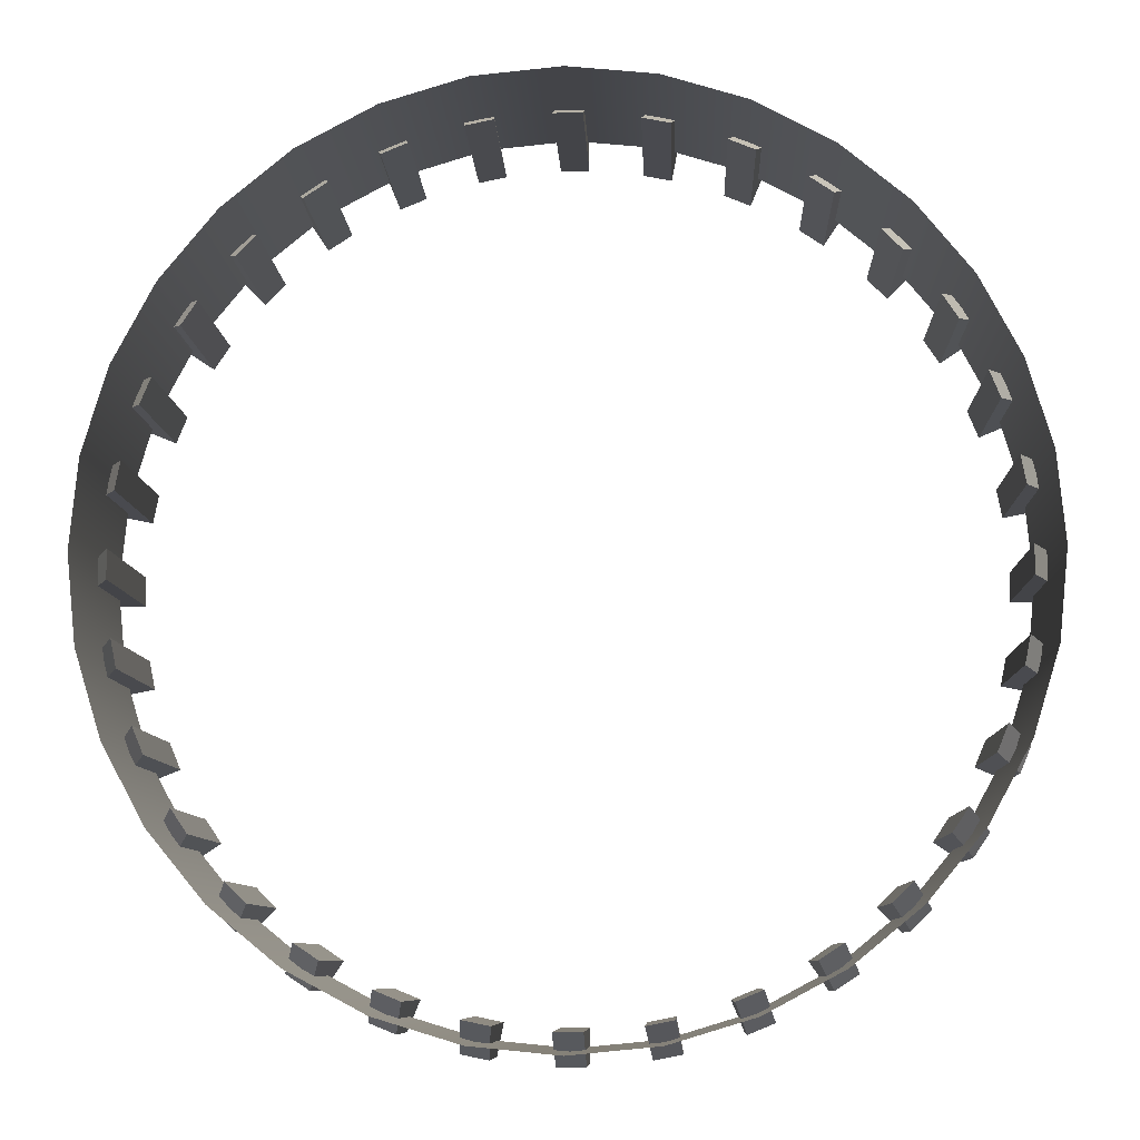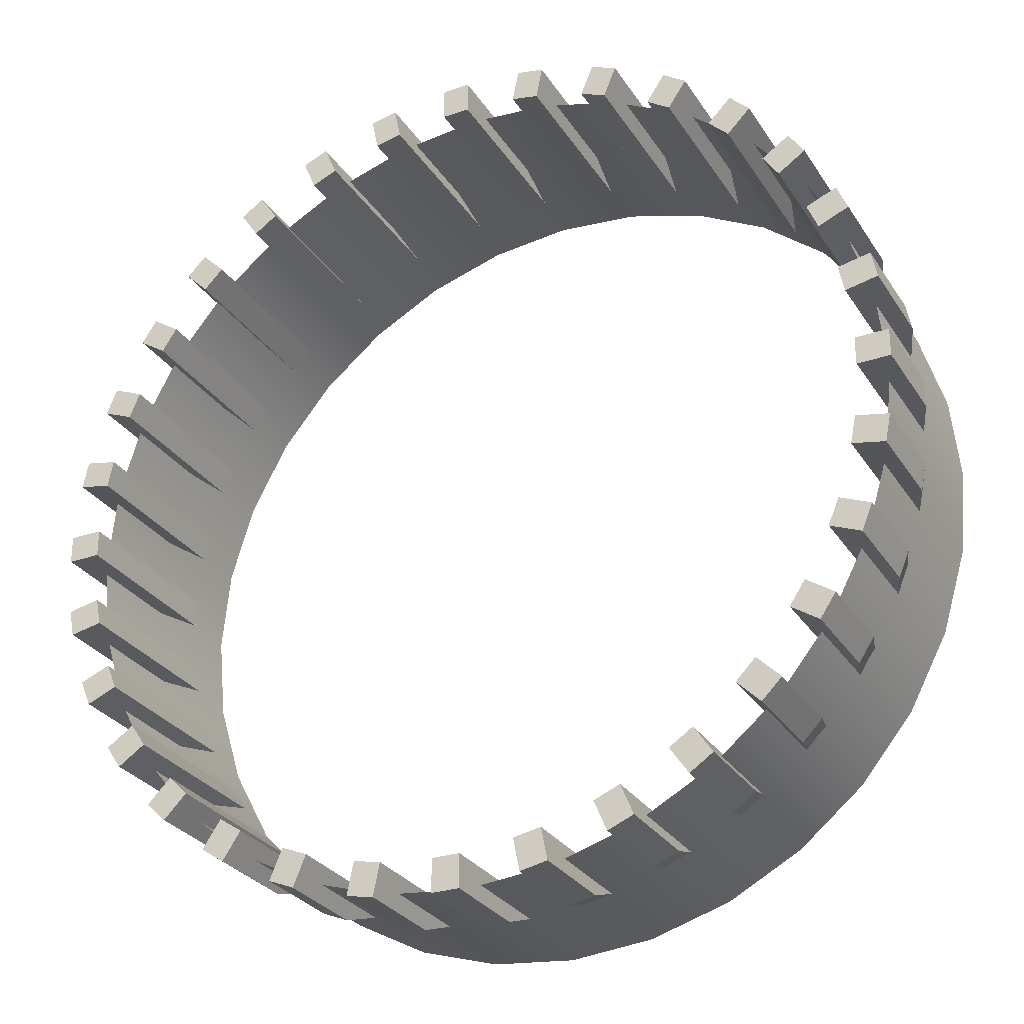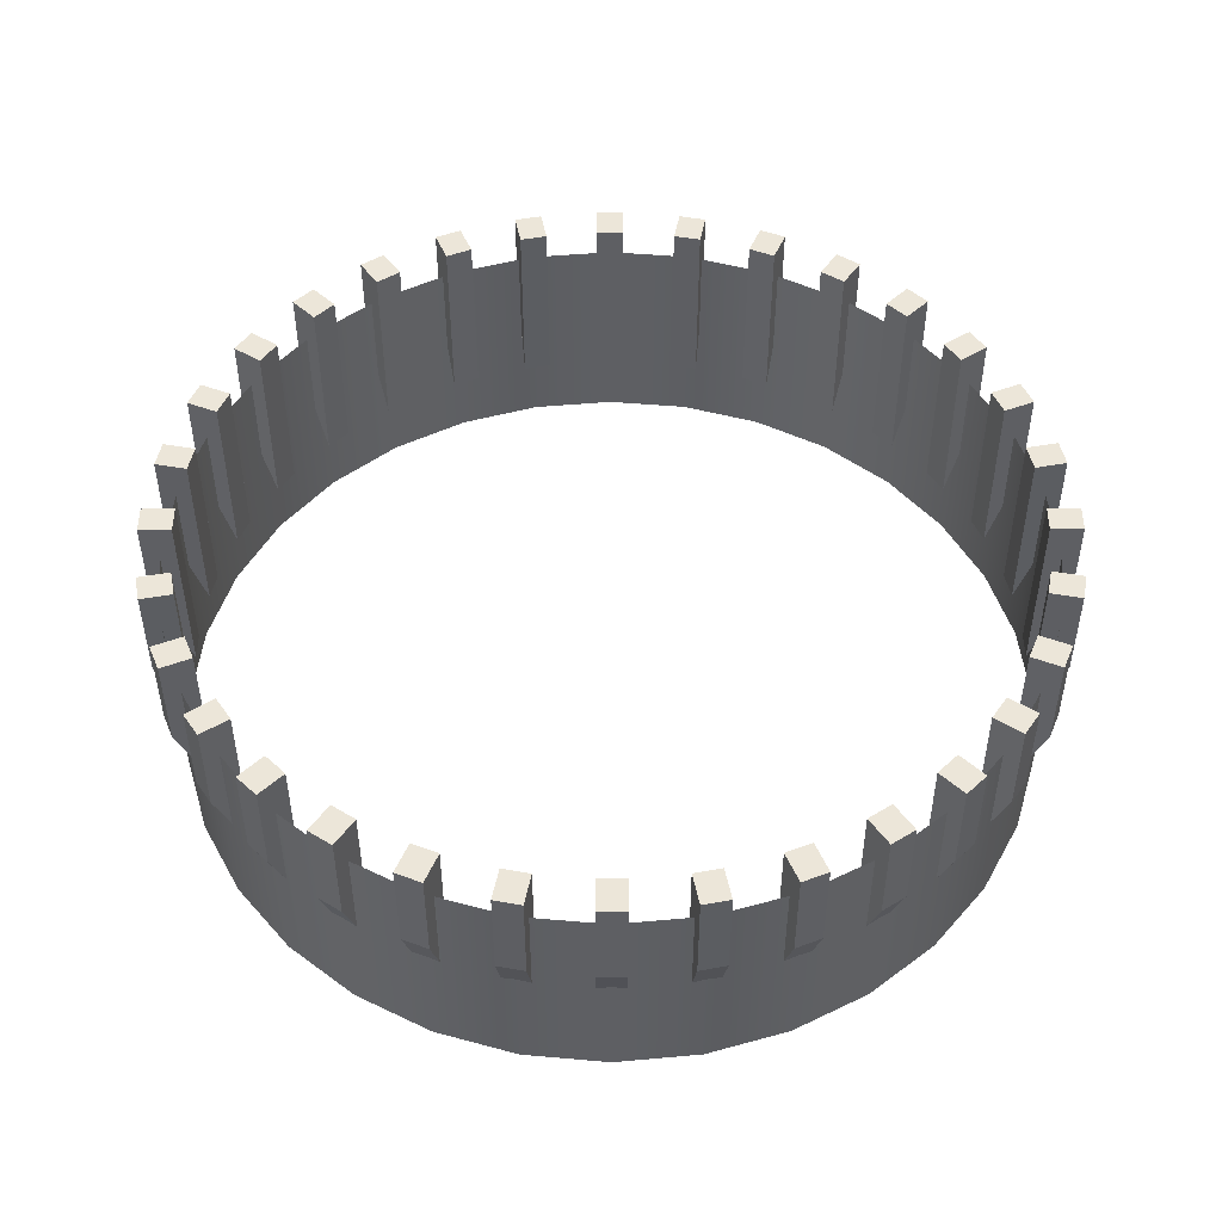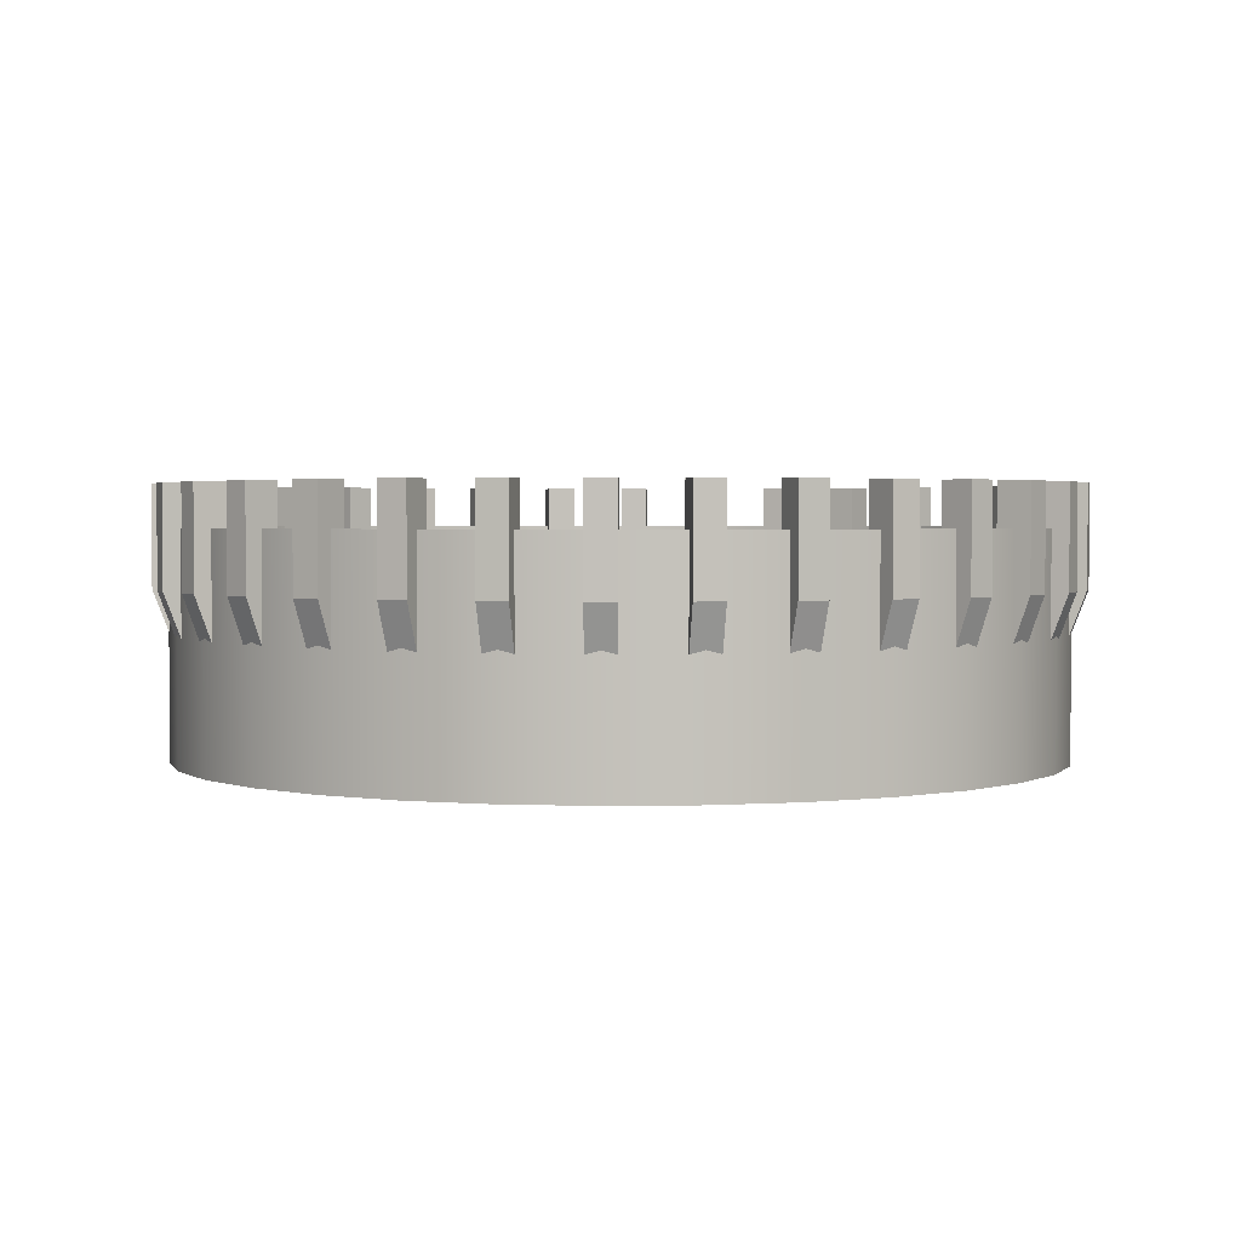
<metadata>
{"format":"obj","ext":"obj","renderer":"f3d","projection":"perspective","resolution":1024,"background":"white","views":[{"elev":-8.3,"azim":2.2,"up":"+Z"},{"elev":-28.8,"azim":-153.4,"up":"+Z"},{"elev":48.8,"azim":89.9,"up":"+Y"},{"elev":2.3,"azim":80.8,"up":"+Y"}]}
</metadata>
<code>
o m_HE_Fabricator_332_Base.001_m_HE_Fabricator_332_Base.006
v -0.5985 1.492 0.02013
v -0.6461 1.349 0.02013
v -0.5985 1.224 0.02013
v -0.6461 1.492 0.02013
v -0.6461 1.349 -0.02013
v -0.5985 1.492 -0.02013
v -0.5985 1.224 -0.02013
v -0.6461 1.492 -0.02013
v -0.5831 1.492 0.1365
v -0.6297 1.349 0.1458
v -0.5831 1.224 0.1365
v -0.6297 1.492 0.1458
v -0.6376 1.349 0.1063
v -0.591 1.492 0.09702
v -0.591 1.224 0.09702
v -0.6376 1.492 0.1063
v -0.5453 1.492 0.2476
v -0.5892 1.349 0.2658
v -0.5453 1.224 0.2476
v -0.5892 1.492 0.2658
v -0.6046 1.349 0.2286
v -0.5607 1.492 0.2104
v -0.5607 1.224 0.2104
v -0.6046 1.492 0.2286
v -0.4865 1.492 0.3493
v -0.526 1.349 0.3757
v -0.4865 1.224 0.3493
v -0.526 1.492 0.3757
v -0.5484 1.349 0.3422
v -0.5088 1.492 0.3158
v -0.5088 1.224 0.3158
v -0.5484 1.492 0.3422
v -0.409 1.492 0.4375
v -0.4426 1.349 0.4711
v -0.409 1.224 0.4375
v -0.4426 1.492 0.4711
v -0.4711 1.349 0.4426
v -0.4375 1.492 0.409
v -0.4375 1.224 0.409
v -0.4711 1.492 0.4426
v -0.3158 1.492 0.5088
v -0.3422 1.349 0.5484
v -0.3158 1.224 0.5088
v -0.3422 1.492 0.5484
v -0.3757 1.349 0.526
v -0.3493 1.492 0.4865
v -0.3493 1.224 0.4865
v -0.3757 1.492 0.526
v -0.2104 1.492 0.5607
v -0.2286 1.349 0.6046
v -0.2104 1.224 0.5607
v -0.2286 1.492 0.6046
v -0.2658 1.349 0.5892
v -0.2476 1.492 0.5453
v -0.2476 1.224 0.5453
v -0.2658 1.492 0.5892
v -0.09702 1.492 0.591
v -0.1063 1.349 0.6376
v -0.09702 1.224 0.591
v -0.1063 1.492 0.6376
v -0.1458 1.349 0.6297
v -0.1365 1.492 0.5831
v -0.1365 1.224 0.5831
v -0.1458 1.492 0.6297
v 0.02013 1.492 0.5985
v 0.02013 1.349 0.6461
v 0.02013 1.224 0.5985
v 0.02013 1.492 0.6461
v -0.02013 1.349 0.6461
v -0.02013 1.492 0.5985
v -0.02013 1.224 0.5985
v -0.02013 1.492 0.6461
v 0.1365 1.492 0.5831
v 0.1458 1.349 0.6297
v 0.1365 1.224 0.5831
v 0.1458 1.492 0.6297
v 0.1063 1.349 0.6376
v 0.09703 1.492 0.591
v 0.09703 1.224 0.591
v 0.1063 1.492 0.6376
v 0.2476 1.492 0.5453
v 0.2658 1.349 0.5892
v 0.2476 1.224 0.5453
v 0.2658 1.492 0.5892
v 0.2286 1.349 0.6046
v 0.2104 1.492 0.5607
v 0.2104 1.224 0.5607
v 0.2286 1.492 0.6046
v 0.3493 1.492 0.4865
v 0.3757 1.349 0.526
v 0.3493 1.224 0.4865
v 0.3757 1.492 0.526
v 0.3422 1.349 0.5484
v 0.3158 1.492 0.5088
v 0.3158 1.224 0.5088
v 0.3422 1.492 0.5484
v 0.4375 1.492 0.409
v 0.4711 1.349 0.4426
v 0.4375 1.224 0.409
v 0.4711 1.492 0.4426
v 0.4426 1.349 0.4711
v 0.409 1.492 0.4375
v 0.409 1.224 0.4375
v 0.4426 1.492 0.4711
v 0.5088 1.492 0.3158
v 0.5484 1.349 0.3422
v 0.5088 1.224 0.3158
v 0.5484 1.492 0.3422
v 0.526 1.349 0.3757
v 0.4865 1.492 0.3493
v 0.4865 1.224 0.3493
v 0.526 1.492 0.3757
v 0.5607 1.492 0.2104
v 0.6046 1.349 0.2286
v 0.5607 1.224 0.2104
v 0.6046 1.492 0.2286
v 0.5892 1.349 0.2658
v 0.5453 1.492 0.2476
v 0.5453 1.224 0.2476
v 0.5892 1.492 0.2658
v 0.591 1.492 0.09702
v 0.6376 1.349 0.1063
v 0.591 1.224 0.09702
v 0.6376 1.492 0.1063
v 0.6297 1.349 0.1458
v 0.5831 1.492 0.1365
v 0.5831 1.224 0.1365
v 0.6297 1.492 0.1458
v 0.5985 1.492 -0.02013
v 0.6461 1.349 -0.02013
v 0.5985 1.224 -0.02013
v 0.6461 1.492 -0.02013
v 0.6461 1.349 0.02013
v 0.5985 1.492 0.02013
v 0.5985 1.224 0.02013
v 0.6461 1.492 0.02013
v 0.5831 1.492 -0.1365
v 0.6297 1.349 -0.1458
v 0.5831 1.224 -0.1365
v 0.6297 1.492 -0.1458
v 0.6376 1.349 -0.1063
v 0.591 1.492 -0.09703
v 0.591 1.224 -0.09703
v 0.6376 1.492 -0.1063
v 0.5453 1.492 -0.2476
v 0.5892 1.349 -0.2658
v 0.5453 1.224 -0.2476
v 0.5892 1.492 -0.2658
v 0.6046 1.349 -0.2286
v 0.5607 1.492 -0.2104
v 0.5607 1.224 -0.2104
v 0.6046 1.492 -0.2286
v 0.4865 1.492 -0.3493
v 0.526 1.349 -0.3757
v 0.4865 1.224 -0.3493
v 0.526 1.492 -0.3757
v 0.5484 1.349 -0.3422
v 0.5088 1.492 -0.3158
v 0.5088 1.224 -0.3158
v 0.5484 1.492 -0.3422
v 0.409 1.492 -0.4375
v 0.4426 1.349 -0.4711
v 0.409 1.224 -0.4375
v 0.4426 1.492 -0.4711
v 0.4711 1.349 -0.4426
v 0.4375 1.492 -0.409
v 0.4375 1.224 -0.409
v 0.4711 1.492 -0.4426
v 0.3158 1.492 -0.5088
v 0.3422 1.349 -0.5484
v 0.3158 1.224 -0.5088
v 0.3422 1.492 -0.5484
v 0.3757 1.349 -0.526
v 0.3493 1.492 -0.4865
v 0.3493 1.224 -0.4865
v 0.3757 1.492 -0.526
v 0.2104 1.492 -0.5607
v 0.2286 1.349 -0.6046
v 0.2104 1.224 -0.5607
v 0.2286 1.492 -0.6046
v 0.2658 1.349 -0.5892
v 0.2476 1.492 -0.5453
v 0.2476 1.224 -0.5453
v 0.2658 1.492 -0.5892
v 0.09702 1.492 -0.591
v 0.1063 1.349 -0.6376
v 0.09702 1.224 -0.591
v 0.1063 1.492 -0.6376
v 0.1458 1.349 -0.6297
v 0.1365 1.492 -0.5831
v 0.1365 1.224 -0.5831
v 0.1458 1.492 -0.6297
v -0.02013 1.492 -0.5985
v -0.02013 1.349 -0.6461
v -0.02013 1.224 -0.5985
v -0.02013 1.492 -0.6461
v 0.02013 1.349 -0.6461
v 0.02013 1.492 -0.5985
v 0.02013 1.224 -0.5985
v 0.02013 1.492 -0.6461
v -0.1365 1.492 -0.5831
v -0.1458 1.349 -0.6297
v -0.1365 1.224 -0.5831
v -0.1458 1.492 -0.6297
v -0.1063 1.349 -0.6376
v -0.09703 1.492 -0.591
v -0.09703 1.224 -0.591
v -0.1063 1.492 -0.6376
v -0.2476 1.492 -0.5453
v -0.2658 1.349 -0.5892
v -0.2476 1.224 -0.5453
v -0.2658 1.492 -0.5892
v -0.2286 1.349 -0.6046
v -0.2104 1.492 -0.5607
v -0.2104 1.224 -0.5607
v -0.2286 1.492 -0.6046
v -0.3493 1.492 -0.4865
v -0.3757 1.349 -0.526
v -0.3493 1.224 -0.4865
v -0.3757 1.492 -0.526
v -0.3422 1.349 -0.5484
v -0.3158 1.492 -0.5088
v -0.3158 1.224 -0.5088
v -0.3422 1.492 -0.5484
v -0.4375 1.492 -0.409
v -0.4711 1.349 -0.4426
v -0.4375 1.224 -0.409
v -0.4711 1.492 -0.4426
v -0.4426 1.349 -0.4711
v -0.409 1.492 -0.4375
v -0.409 1.224 -0.4375
v -0.4426 1.492 -0.4711
v -0.5088 1.492 -0.3158
v -0.5484 1.349 -0.3422
v -0.5088 1.224 -0.3158
v -0.5484 1.492 -0.3422
v -0.526 1.349 -0.3757
v -0.4865 1.492 -0.3493
v -0.4865 1.224 -0.3493
v -0.526 1.492 -0.3757
v -0.5607 1.492 -0.2104
v -0.6046 1.349 -0.2286
v -0.5607 1.224 -0.2104
v -0.6046 1.492 -0.2286
v -0.5892 1.349 -0.2658
v -0.5453 1.492 -0.2476
v -0.5453 1.224 -0.2476
v -0.5892 1.492 -0.2658
v -0.591 1.492 -0.09702
v -0.6376 1.349 -0.1063
v -0.591 1.224 -0.09702
v -0.6376 1.492 -0.1063
v -0.6297 1.349 -0.1458
v -0.5831 1.492 -0.1365
v -0.5831 1.224 -0.1365
v -0.6297 1.492 -0.1458
v -0.6123 1.432 0.1218
v -0.6243 1.11 0
v -0.6123 1.11 0.1218
v -0.5768 1.432 0.2389
v -0.5768 1.11 0.2389
v -0.5191 1.432 0.3468
v -0.5191 1.11 0.3468
v -0.4414 1.432 0.4414
v -0.4414 1.11 0.4414
v -0.3468 1.432 0.5191
v -0.3468 1.11 0.5191
v -0.2389 1.432 0.5767
v -0.2389 1.11 0.5767
v -0.1218 1.432 0.6123
v -0.1218 1.11 0.6123
v -1e-06 1.432 0.6243
v -1e-06 1.11 0.6243
v 0.1218 1.432 0.6123
v 0.1218 1.11 0.6123
v 0.2389 1.432 0.5767
v 0.2389 1.11 0.5767
v 0.3468 1.432 0.5191
v 0.3468 1.11 0.5191
v 0.4414 1.432 0.4414
v 0.4414 1.11 0.4414
v 0.5191 1.432 0.3468
v 0.5191 1.11 0.3468
v 0.5768 1.432 0.2389
v 0.5768 1.11 0.2389
v 0.6123 1.432 0.1218
v 0.6123 1.11 0.1218
v 0.6243 1.432 0
v 0.6243 1.11 0
v 0.6123 1.432 -0.1218
v 0.6123 1.11 -0.1218
v 0.5768 1.432 -0.2389
v 0.5768 1.11 -0.2389
v 0.5191 1.432 -0.3468
v 0.5191 1.11 -0.3468
v 0.4414 1.432 -0.4414
v 0.4414 1.11 -0.4414
v 0.3468 1.432 -0.5191
v 0.3468 1.11 -0.5191
v 0.2389 1.432 -0.5768
v 0.2389 1.11 -0.5768
v 0.1218 1.432 -0.6123
v 0.1218 1.11 -0.6123
v 0 1.432 -0.6243
v 0 1.11 -0.6243
v -0.1218 1.432 -0.6123
v -0.1218 1.11 -0.6123
v -0.2389 1.432 -0.5767
v -0.2389 1.11 -0.5767
v -0.3468 1.432 -0.5191
v -0.3468 1.11 -0.5191
v -0.4414 1.432 -0.4414
v -0.4414 1.11 -0.4414
v -0.5191 1.432 -0.3468
v -0.5191 1.11 -0.3468
v -0.5768 1.432 -0.2389
v -0.5768 1.11 -0.2389
v -0.6123 1.432 -0.1218
v -0.6123 1.11 -0.1218
v -0.6243 1.432 0
f 1 2 3
f 4 5 2
f 5 6 7
f 6 3 7
f 5 3 2
f 4 6 8
f 9 10 11
f 12 13 10
f 13 14 15
f 14 11 15
f 13 11 10
f 16 9 14
f 17 18 19
f 20 21 18
f 21 22 23
f 22 19 23
f 21 19 18
f 24 17 22
f 25 26 27
f 28 29 26
f 29 30 31
f 30 27 31
f 26 31 27
f 28 30 32
f 33 34 35
f 36 37 34
f 37 38 39
f 38 35 39
f 37 35 34
f 36 38 40
f 41 42 43
f 44 45 42
f 45 46 47
f 46 43 47
f 45 43 42
f 48 41 46
f 49 50 51
f 52 53 50
f 53 54 55
f 54 51 55
f 53 51 50
f 56 49 54
f 57 58 59
f 60 61 58
f 61 62 63
f 62 59 63
f 58 63 59
f 60 62 64
f 65 66 67
f 68 69 66
f 69 70 71
f 70 67 71
f 69 67 66
f 72 65 70
f 73 74 75
f 76 77 74
f 77 78 79
f 78 75 79
f 77 75 74
f 80 73 78
f 81 82 83
f 84 85 82
f 85 86 87
f 86 83 87
f 82 87 83
f 84 86 88
f 89 90 91
f 92 93 90
f 93 94 95
f 94 91 95
f 90 95 91
f 92 94 96
f 97 98 99
f 100 101 98
f 101 102 103
f 102 99 103
f 101 99 98
f 104 97 102
f 105 106 107
f 108 109 106
f 109 110 111
f 110 107 111
f 109 107 106
f 112 105 110
f 113 114 115
f 116 117 114
f 117 118 119
f 118 115 119
f 117 115 114
f 120 113 118
f 121 122 123
f 124 125 122
f 125 126 127
f 126 123 127
f 125 123 122
f 124 126 128
f 129 130 131
f 132 133 130
f 133 134 135
f 134 131 135
f 133 131 130
f 136 129 134
f 137 138 139
f 140 141 138
f 141 142 143
f 142 139 143
f 141 139 138
f 144 137 142
f 145 146 147
f 148 149 146
f 149 150 151
f 150 147 151
f 149 147 146
f 148 150 152
f 153 154 155
f 156 157 154
f 157 158 159
f 158 155 159
f 154 159 155
f 156 158 160
f 161 162 163
f 164 165 162
f 165 166 167
f 166 163 167
f 165 163 162
f 168 161 166
f 169 170 171
f 172 173 170
f 173 174 175
f 174 171 175
f 170 175 171
f 172 174 176
f 177 178 179
f 180 181 178
f 181 182 183
f 182 179 183
f 181 179 178
f 184 177 182
f 185 186 187
f 188 189 186
f 189 190 191
f 190 187 191
f 189 187 186
f 188 190 192
f 193 194 195
f 196 197 194
f 197 198 199
f 198 195 199
f 197 195 194
f 200 193 198
f 201 202 203
f 204 205 202
f 205 206 207
f 206 203 207
f 202 207 203
f 204 206 208
f 209 210 211
f 212 213 210
f 213 214 215
f 214 211 215
f 210 215 211
f 212 214 216
f 217 218 219
f 220 221 218
f 221 222 223
f 222 219 223
f 218 223 219
f 220 222 224
f 225 226 227
f 228 229 226
f 229 230 231
f 230 227 231
f 229 227 226
f 232 225 230
f 233 234 235
f 236 237 234
f 237 238 239
f 238 235 239
f 237 235 234
f 240 233 238
f 241 242 243
f 244 245 242
f 245 246 247
f 246 243 247
f 242 247 243
f 244 246 248
f 249 250 251
f 252 253 250
f 253 254 255
f 254 251 255
f 253 251 250
f 256 249 254
f 1 4 2
f 4 8 5
f 5 8 6
f 6 1 3
f 5 7 3
f 4 1 6
f 9 12 10
f 12 16 13
f 13 16 14
f 14 9 11
f 13 15 11
f 16 12 9
f 17 20 18
f 20 24 21
f 21 24 22
f 22 17 19
f 21 23 19
f 24 20 17
f 25 28 26
f 28 32 29
f 29 32 30
f 30 25 27
f 26 29 31
f 28 25 30
f 33 36 34
f 36 40 37
f 37 40 38
f 38 33 35
f 37 39 35
f 36 33 38
f 41 44 42
f 44 48 45
f 45 48 46
f 46 41 43
f 45 47 43
f 48 44 41
f 49 52 50
f 52 56 53
f 53 56 54
f 54 49 51
f 53 55 51
f 56 52 49
f 57 60 58
f 60 64 61
f 61 64 62
f 62 57 59
f 58 61 63
f 60 57 62
f 65 68 66
f 68 72 69
f 69 72 70
f 70 65 67
f 69 71 67
f 72 68 65
f 73 76 74
f 76 80 77
f 77 80 78
f 78 73 75
f 77 79 75
f 80 76 73
f 81 84 82
f 84 88 85
f 85 88 86
f 86 81 83
f 82 85 87
f 84 81 86
f 89 92 90
f 92 96 93
f 93 96 94
f 94 89 91
f 90 93 95
f 92 89 94
f 97 100 98
f 100 104 101
f 101 104 102
f 102 97 99
f 101 103 99
f 104 100 97
f 105 108 106
f 108 112 109
f 109 112 110
f 110 105 107
f 109 111 107
f 112 108 105
f 113 116 114
f 116 120 117
f 117 120 118
f 118 113 115
f 117 119 115
f 120 116 113
f 121 124 122
f 124 128 125
f 125 128 126
f 126 121 123
f 125 127 123
f 124 121 126
f 129 132 130
f 132 136 133
f 133 136 134
f 134 129 131
f 133 135 131
f 136 132 129
f 137 140 138
f 140 144 141
f 141 144 142
f 142 137 139
f 141 143 139
f 144 140 137
f 145 148 146
f 148 152 149
f 149 152 150
f 150 145 147
f 149 151 147
f 148 145 150
f 153 156 154
f 156 160 157
f 157 160 158
f 158 153 155
f 154 157 159
f 156 153 158
f 161 164 162
f 164 168 165
f 165 168 166
f 166 161 163
f 165 167 163
f 168 164 161
f 169 172 170
f 172 176 173
f 173 176 174
f 174 169 171
f 170 173 175
f 172 169 174
f 177 180 178
f 180 184 181
f 181 184 182
f 182 177 179
f 181 183 179
f 184 180 177
f 185 188 186
f 188 192 189
f 189 192 190
f 190 185 187
f 189 191 187
f 188 185 190
f 193 196 194
f 196 200 197
f 197 200 198
f 198 193 195
f 197 199 195
f 200 196 193
f 201 204 202
f 204 208 205
f 205 208 206
f 206 201 203
f 202 205 207
f 204 201 206
f 209 212 210
f 212 216 213
f 213 216 214
f 214 209 211
f 210 213 215
f 212 209 214
f 217 220 218
f 220 224 221
f 221 224 222
f 222 217 219
f 218 221 223
f 220 217 222
f 225 228 226
f 228 232 229
f 229 232 230
f 230 225 227
f 229 231 227
f 232 228 225
f 233 236 234
f 236 240 237
f 237 240 238
f 238 233 235
f 237 239 235
f 240 236 233
f 241 244 242
f 244 248 245
f 245 248 246
f 246 241 243
f 242 245 247
f 244 241 246
f 249 252 250
f 252 256 253
f 253 256 254
f 254 249 251
f 253 255 251
f 256 252 249
f 257 258 259
f 260 259 261
f 262 261 263
f 264 263 265
f 266 265 267
f 268 267 269
f 270 269 271
f 272 271 273
f 274 273 275
f 276 275 277
f 278 277 279
f 280 279 281
f 282 281 283
f 284 283 285
f 286 285 287
f 288 287 289
f 290 289 291
f 292 291 293
f 294 293 295
f 296 295 297
f 298 297 299
f 300 299 301
f 302 301 303
f 304 303 305
f 306 305 307
f 308 307 309
f 310 309 311
f 312 311 313
f 314 313 315
f 316 315 317
f 318 317 319
f 320 319 258
f 257 320 258
f 260 257 259
f 262 260 261
f 264 262 263
f 266 264 265
f 268 266 267
f 270 268 269
f 272 270 271
f 274 272 273
f 276 274 275
f 278 276 277
f 280 278 279
f 282 280 281
f 284 282 283
f 286 284 285
f 288 286 287
f 290 288 289
f 292 290 291
f 294 292 293
f 296 294 295
f 298 296 297
f 300 298 299
f 302 300 301
f 304 302 303
f 306 304 305
f 308 306 307
f 310 308 309
f 312 310 311
f 314 312 313
f 316 314 315
f 318 316 317
f 320 318 319

</code>
